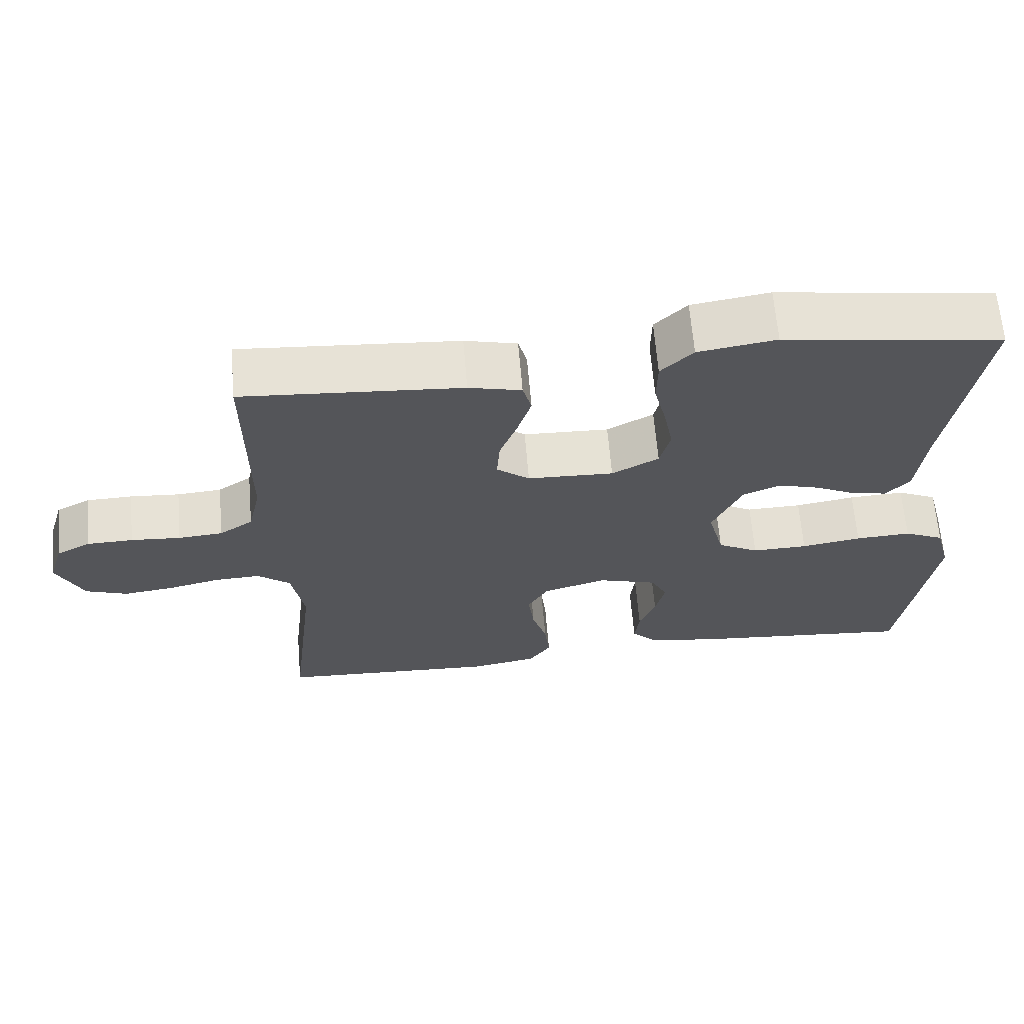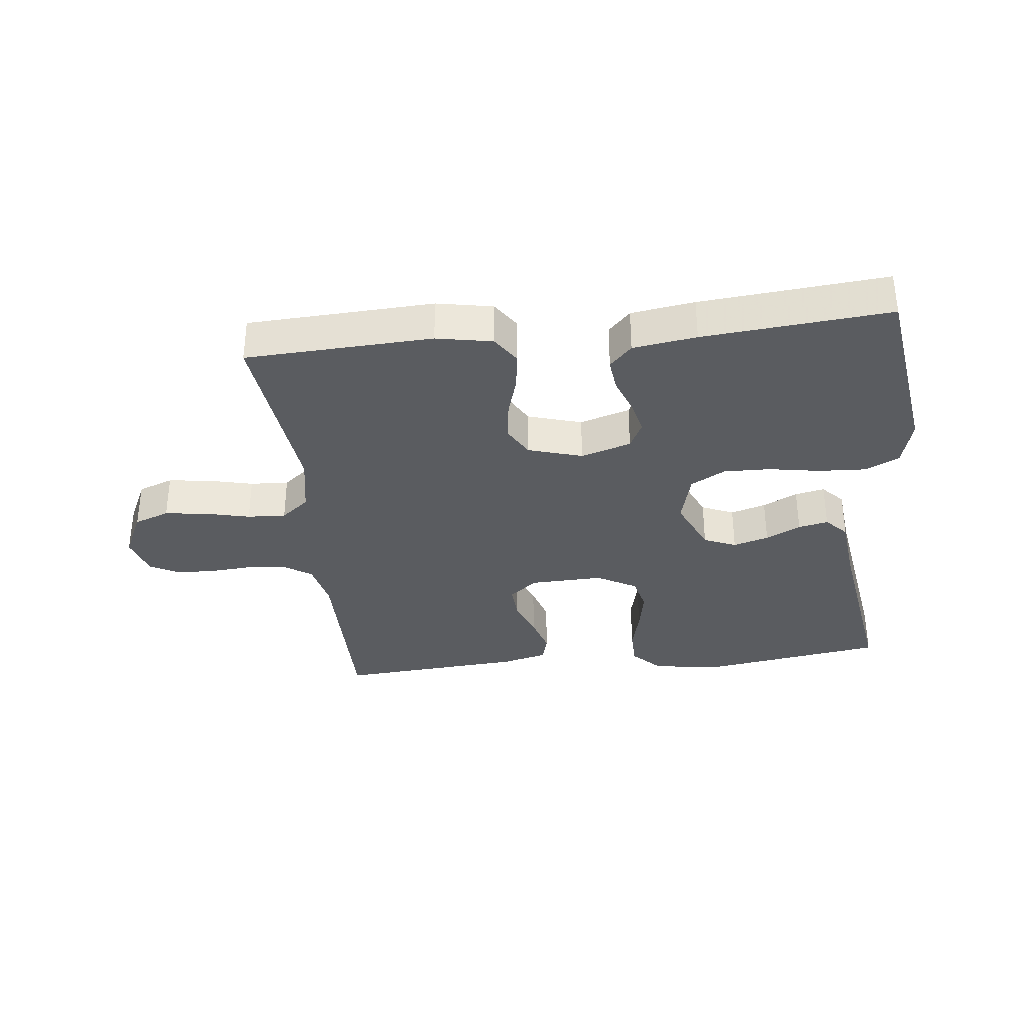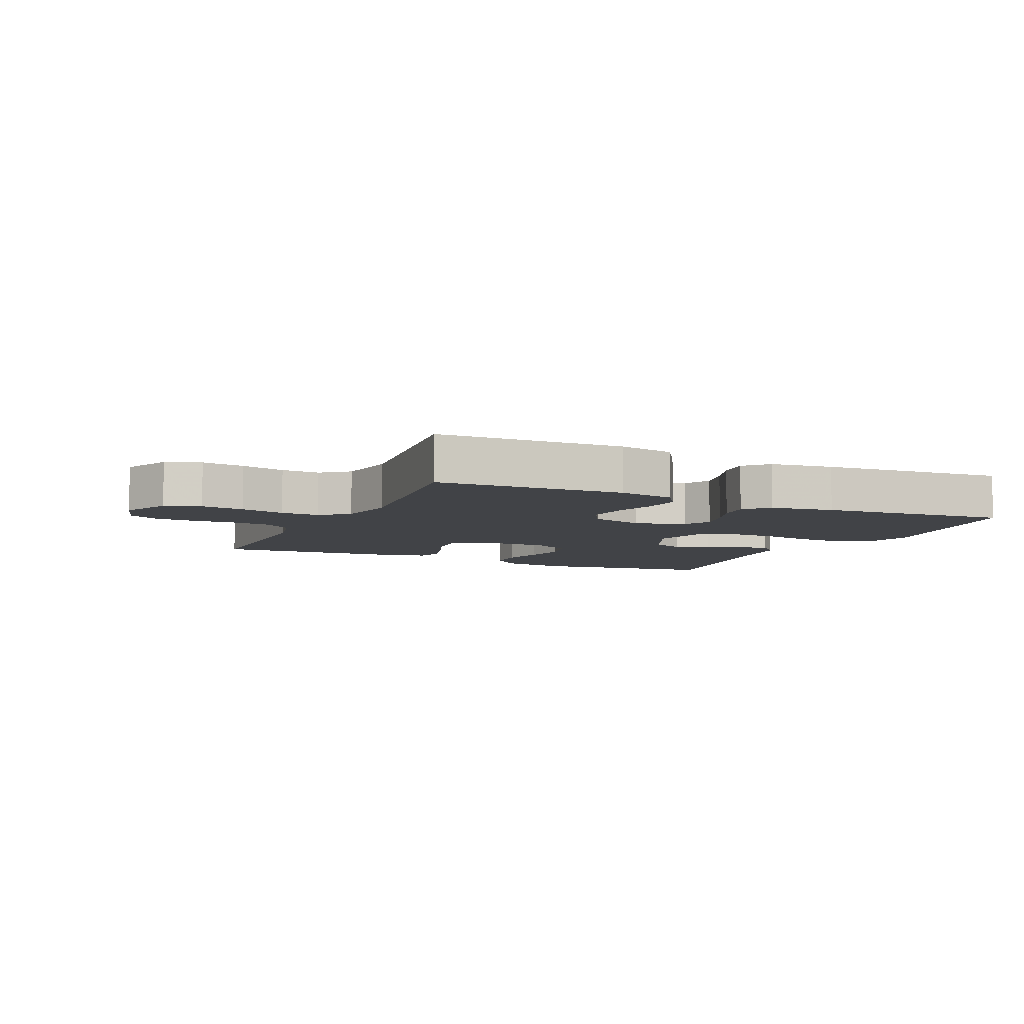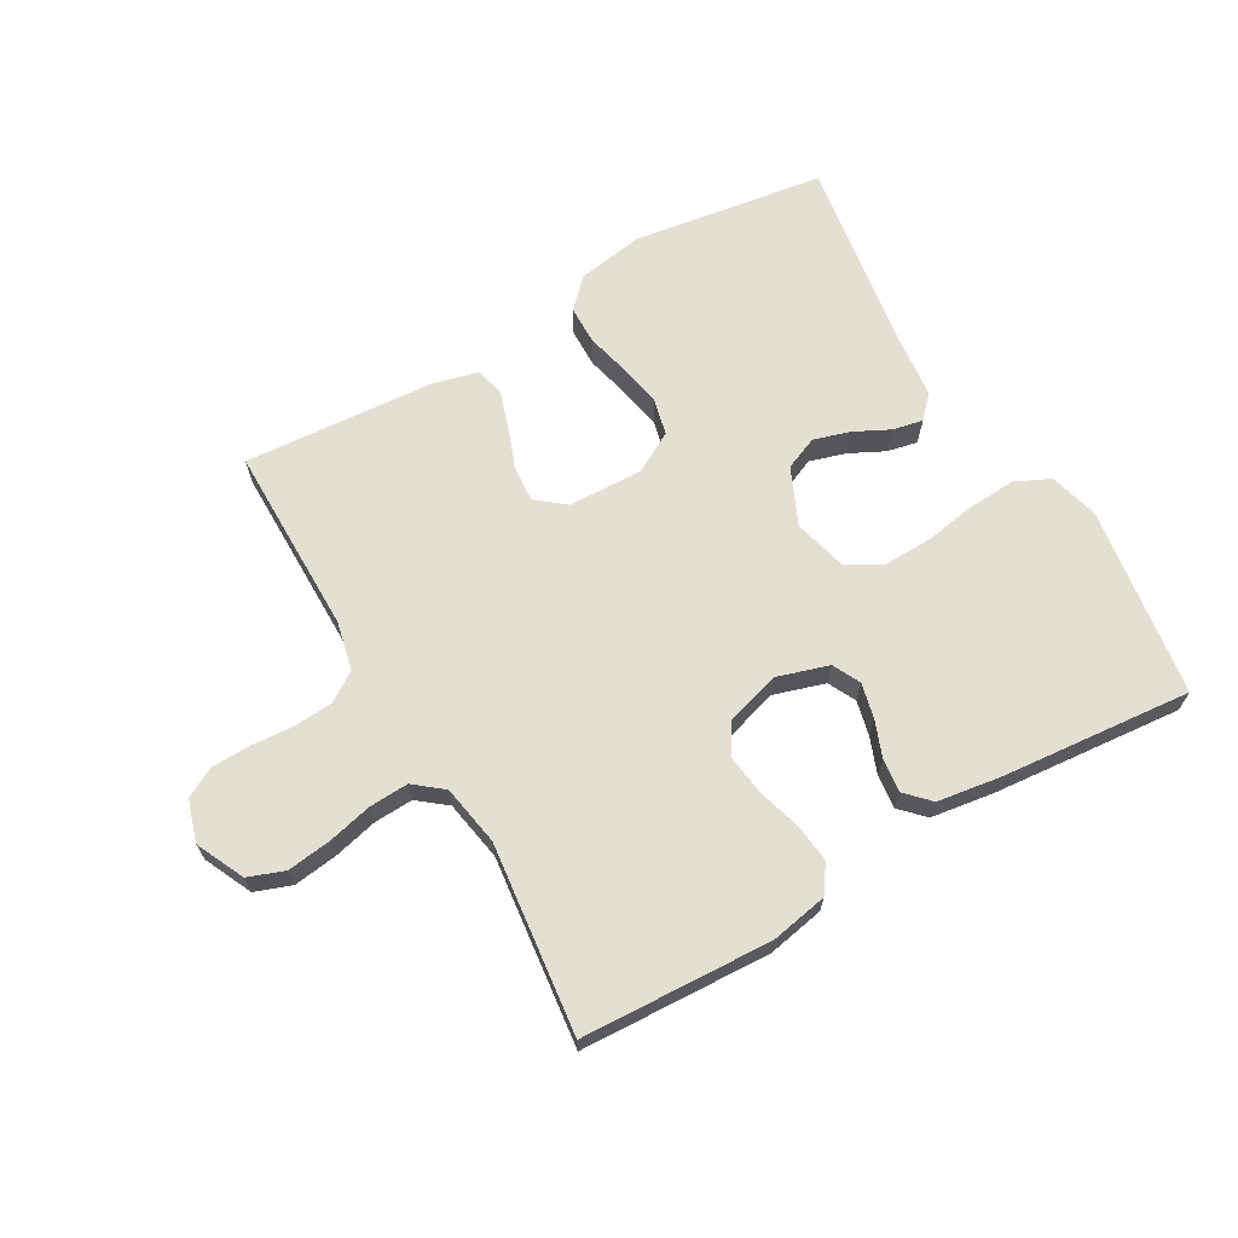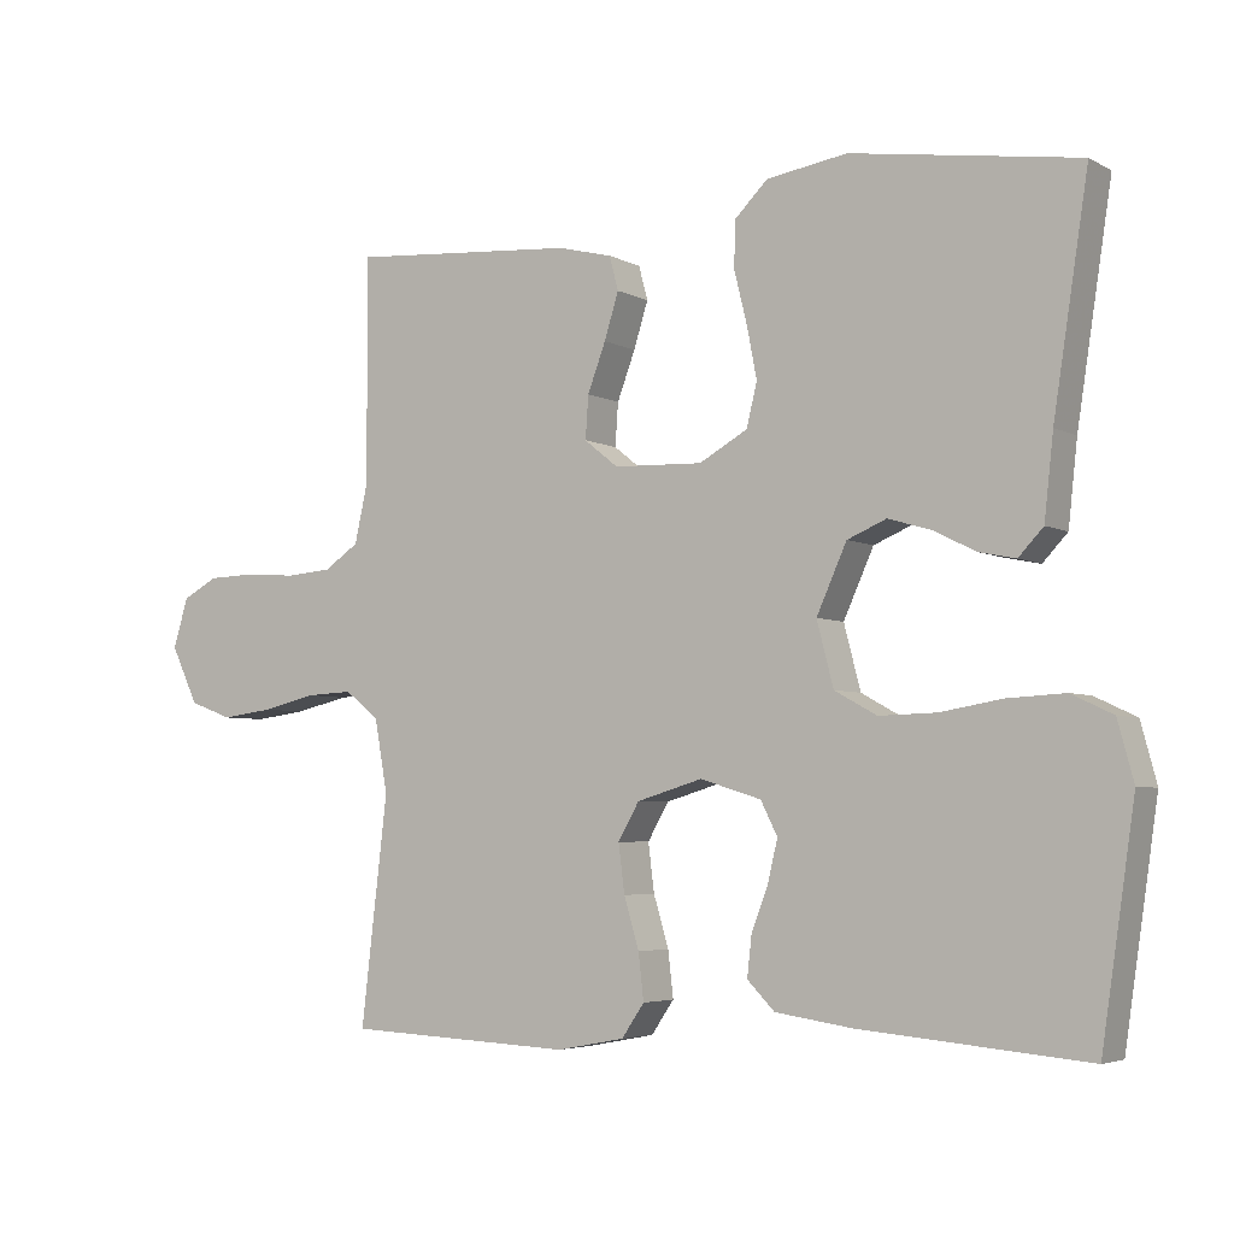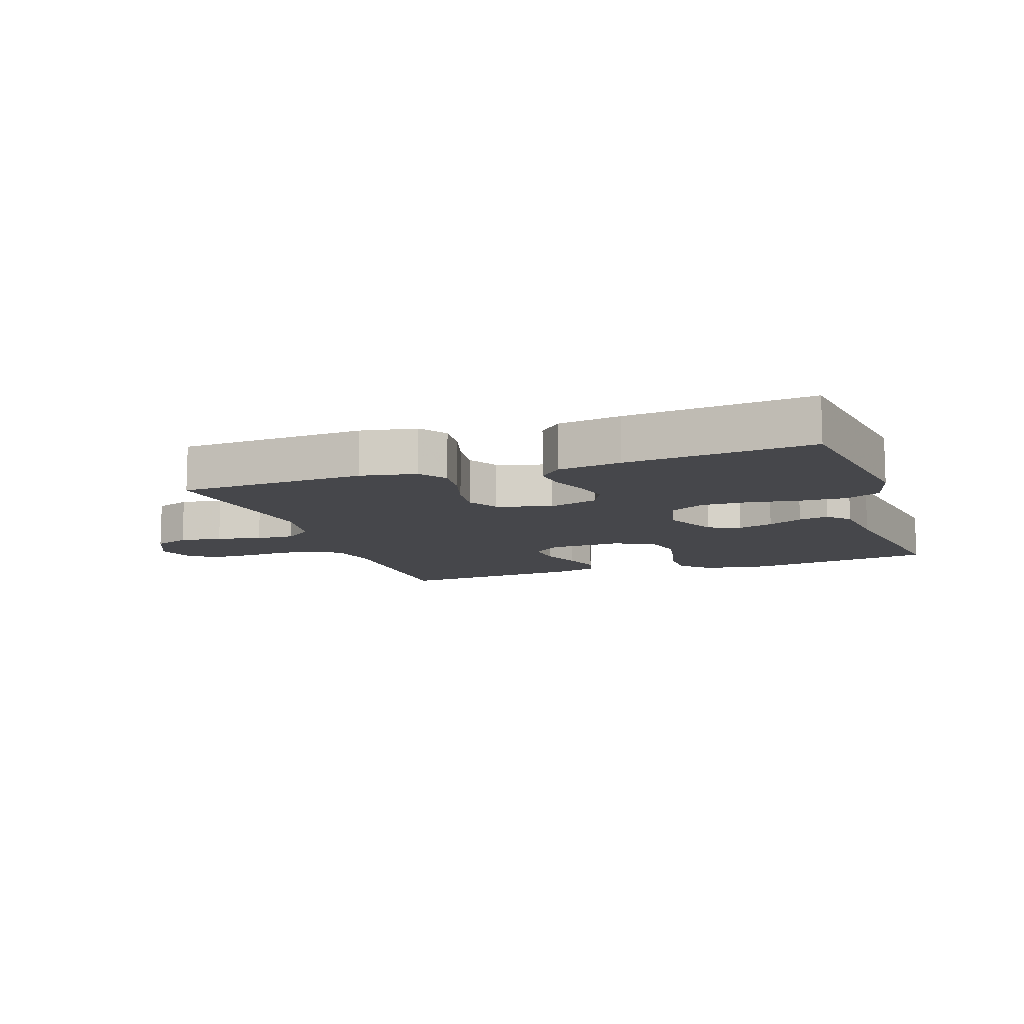
<metadata>
{"format":"obj","ext":"obj","renderer":"f3d","projection":"perspective","resolution":1024,"background":"white","views":[{"elev":64.8,"azim":175.2,"up":"+Z"},{"elev":-34.4,"azim":-173.7,"up":"+Y"},{"elev":-7.2,"azim":155.3,"up":"+Y"},{"elev":66.7,"azim":150.1,"up":"+Y"},{"elev":-4.5,"azim":-148.3,"up":"+Z"},{"elev":-10.7,"azim":-160.8,"up":"+Y"}]}
</metadata>
<code>
v -0.5 0.07 -0.5
v -0.544 0.07 -0.2
v -0.523 0.07 -0.122
v -0.468 0.07 -0.096
v -0.392 0.07 -0.1
v -0.31 0.07 -0.114
v -0.234 0.07 -0.116
v -0.178 0.07 -0.085
v -0.156 0.07 0
v -0.196 0.07 0.089
v -0.248 0.07 0.111
v -0.305 0.07 0.094
v -0.361 0.07 0.066
v -0.409 0.07 0.056
v -0.442 0.07 0.091
v -0.454 0.07 0.2
v -0.5 0.07 0.5
v -0.2 0.07 0.545
v -0.093 0.07 0.528
v -0.049 0.07 0.484
v -0.048 0.07 0.423
v -0.065 0.07 0.354
v -0.078 0.07 0.286
v -0.064 0.07 0.229
v 0 0.07 0.193
v 0.118 0.07 0.197
v 0.163 0.07 0.233
v 0.159 0.07 0.29
v 0.135 0.07 0.354
v 0.116 0.07 0.415
v 0.128 0.07 0.46
v 0.2 0.07 0.478
v 0.5 0.07 0.5
v 0.5 0.07 0.2
v 0.517 0.07 0.124
v 0.563 0.07 0.093
v 0.624 0.07 0.088
v 0.692 0.07 0.093
v 0.755 0.07 0.091
v 0.802 0.07 0.066
v 0.822 0.07 0
v 0.786 0.07 -0.076
v 0.729 0.07 -0.097
v 0.66 0.07 -0.088
v 0.589 0.07 -0.071
v 0.527 0.07 -0.068
v 0.482 0.07 -0.104
v 0.465 0.07 -0.2
v 0.5 0.07 -0.5
v 0.2 0.07 -0.514
v 0.11 0.07 -0.497
v 0.08 0.07 -0.453
v 0.087 0.07 -0.392
v 0.107 0.07 -0.325
v 0.115 0.07 -0.261
v 0.087 0.07 -0.212
v 0 0.07 -0.186
v -0.081 0.07 -0.211
v -0.103 0.07 -0.255
v -0.09 0.07 -0.31
v -0.068 0.07 -0.368
v -0.062 0.07 -0.421
v -0.098 0.07 -0.458
v -0.2 0.07 -0.473
v -0.5 0 -0.5
v -0.544 0 -0.2
v -0.523 0 -0.122
v -0.468 0 -0.096
v -0.392 0 -0.1
v -0.31 0 -0.114
v -0.234 0 -0.116
v -0.178 0 -0.085
v -0.156 0 0
v -0.196 0 0.089
v -0.248 0 0.111
v -0.305 0 0.094
v -0.361 0 0.066
v -0.409 0 0.056
v -0.442 0 0.091
v -0.454 0 0.2
v -0.5 0 0.5
v -0.2 0 0.545
v -0.093 0 0.528
v -0.049 0 0.484
v -0.048 0 0.423
v -0.065 0 0.354
v -0.078 0 0.286
v -0.064 0 0.229
v 0 0 0.193
v 0.118 0 0.197
v 0.163 0 0.233
v 0.159 0 0.29
v 0.135 0 0.354
v 0.116 0 0.415
v 0.128 0 0.46
v 0.2 0 0.478
v 0.5 0 0.5
v 0.5 0 0.2
v 0.517 0 0.124
v 0.563 0 0.093
v 0.624 0 0.088
v 0.692 0 0.093
v 0.755 0 0.091
v 0.802 0 0.066
v 0.822 0 0
v 0.786 0 -0.076
v 0.729 0 -0.097
v 0.66 0 -0.088
v 0.589 0 -0.071
v 0.527 0 -0.068
v 0.482 0 -0.104
v 0.465 0 -0.2
v 0.5 0 -0.5
v 0.2 0 -0.514
v 0.11 0 -0.497
v 0.08 0 -0.453
v 0.087 0 -0.392
v 0.107 0 -0.325
v 0.115 0 -0.261
v 0.087 0 -0.212
v 0 0 -0.186
v -0.081 0 -0.211
v -0.103 0 -0.255
v -0.09 0 -0.31
v -0.068 0 -0.368
v -0.062 0 -0.421
v -0.098 0 -0.458
v -0.2 0 -0.473
f 4 5 6
f 3 4 6
f 2 3 6
f 1 2 6
f 64 1 6
f 63 64 6
f 62 63 6
f 61 62 6
f 60 61 6
f 59 60 6 7
f 58 59 7 8
f 57 58 8 9
f 56 57 9 10
f 52 53 54
f 51 52 54
f 50 51 54
f 49 50 54
f 48 49 54
f 47 48 54 55
f 46 47 55 56
f 43 44 45
f 42 43 45
f 41 42 45
f 40 41 45
f 39 40 45
f 38 39 45
f 37 38 45
f 36 37 45 46
f 46 56 10
f 36 46 10
f 35 36 10
f 32 33 34
f 31 32 34
f 30 31 34
f 29 30 34
f 28 29 34
f 27 28 34 35
f 20 21 22
f 19 20 22
f 18 19 22
f 17 18 22
f 16 17 22
f 16 22 23
f 15 16 23
f 14 15 23
f 13 14 23
f 12 13 23
f 11 12 23 24
f 26 27 35
f 35 10 11
f 26 35 11
f 25 26 11
f 11 24 25
f 70 69 68
f 70 68 67
f 70 67 66
f 70 66 65
f 70 65 128
f 70 128 127
f 70 127 126
f 70 126 125
f 70 125 124
f 71 70 124 123
f 72 71 123 122
f 73 72 122 121
f 74 73 121 120
f 118 117 116
f 118 116 115
f 118 115 114
f 118 114 113
f 118 113 112
f 119 118 112 111
f 120 119 111 110
f 109 108 107
f 109 107 106
f 109 106 105
f 109 105 104
f 109 104 103
f 109 103 102
f 109 102 101
f 110 109 101 100
f 74 120 110
f 74 110 100
f 74 100 99
f 98 97 96
f 98 96 95
f 98 95 94
f 98 94 93
f 98 93 92
f 99 98 92 91
f 86 85 84
f 86 84 83
f 86 83 82
f 86 82 81
f 86 81 80
f 87 86 80
f 87 80 79
f 87 79 78
f 87 78 77
f 87 77 76
f 88 87 76 75
f 99 91 90
f 75 74 99
f 75 99 90
f 75 90 89
f 89 88 75
f 1 65 66 2
f 2 66 67 3
f 3 67 68 4
f 4 68 69 5
f 5 69 70 6
f 6 70 71 7
f 7 71 72 8
f 8 72 73 9
f 9 73 74 10
f 10 74 75 11
f 11 75 76 12
f 12 76 77 13
f 13 77 78 14
f 14 78 79 15
f 15 79 80 16
f 16 80 81 17
f 17 81 82 18
f 18 82 83 19
f 19 83 84 20
f 20 84 85 21
f 21 85 86 22
f 22 86 87 23
f 23 87 88 24
f 24 88 89 25
f 25 89 90 26
f 26 90 91 27
f 27 91 92 28
f 28 92 93 29
f 29 93 94 30
f 30 94 95 31
f 31 95 96 32
f 32 96 97 33
f 33 97 98 34
f 34 98 99 35
f 35 99 100 36
f 36 100 101 37
f 37 101 102 38
f 38 102 103 39
f 39 103 104 40
f 40 104 105 41
f 41 105 106 42
f 42 106 107 43
f 43 107 108 44
f 44 108 109 45
f 45 109 110 46
f 46 110 111 47
f 47 111 112 48
f 48 112 113 49
f 49 113 114 50
f 50 114 115 51
f 51 115 116 52
f 52 116 117 53
f 53 117 118 54
f 54 118 119 55
f 55 119 120 56
f 56 120 121 57
f 57 121 122 58
f 58 122 123 59
f 59 123 124 60
f 60 124 125 61
f 61 125 126 62
f 62 126 127 63
f 63 127 128 64
f 64 128 65 1

</code>
